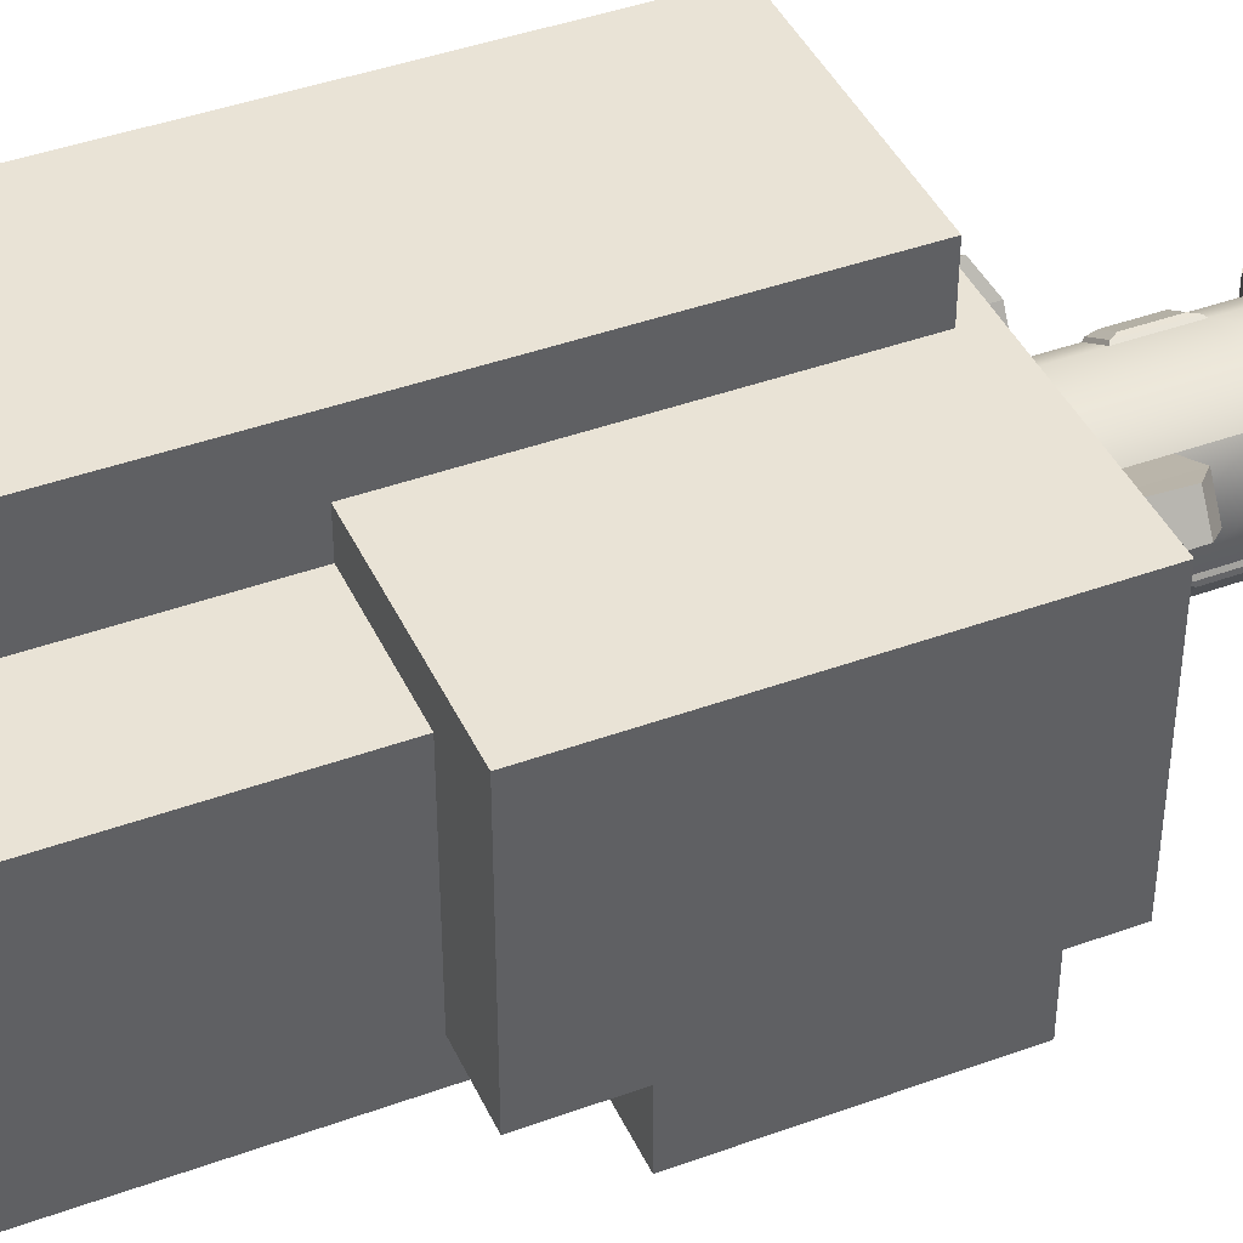
<metadata>
{"format":"obj","ext":"obj","renderer":"f3d","projection":"perspective","resolution":1024,"background":"white","views":[{"elev":42.3,"azim":-113.6,"up":"+Z"}]}
</metadata>
<code>
g default
v -1.933 0.2868 1.427
v 2.276 0.2868 1.731
v -1.933 10.28 1.427
v 1.651 10.28 1.427
v -1.933 10.28 -2.157
v 1.651 10.28 -2.157
v -2.558 0.2868 -2.782
v 1.651 0.2868 -2.157
v -1.933 4.278 -2.157
v -1.933 4.278 1.427
v 1.651 4.278 1.427
v 1.651 4.278 -2.157
v -1.933 6.395 -2.157
v -1.933 6.395 1.427
v 1.651 6.395 1.427
v 1.651 6.395 -2.157
v -1.933 2.16 -2.157
v -1.933 2.16 1.427
v 1.651 2.16 1.427
v 1.651 2.16 -2.157
v -2.558 6.395 0.441
v -2.558 10.28 0.441
v 2.276 10.28 0.441
v 2.276 6.395 0.441
v 2.276 4.278 0.441
v 2.276 2.16 0.441
v 2.276 0.2868 0.441
v -2.558 0.5494 0.441
v -2.558 2.16 0.441
v -2.558 4.278 0.441
v -2.558 6.395 -1.17
v -2.558 10.28 -1.17
v 2.276 10.28 -1.17
v 2.276 6.395 -1.17
v 2.276 4.278 -1.17
v 2.276 2.16 -1.17
v 2.276 0.2868 -1.17
v -2.558 0.5494 -1.17
v -2.558 2.16 -1.17
v -2.558 4.278 -1.17
v -0.9465 6.395 -2.782
v -0.9465 10.28 -2.782
v -0.9465 10.28 2.052
v -0.9465 6.395 2.052
v -0.9465 4.278 2.052
v -0.9465 2.16 2.052
v -0.9465 0.2868 2.052
v -0.9465 2.16 -2.782
v -0.9465 4.278 -2.782
v 0.6649 6.395 -2.782
v 0.6649 10.28 -2.782
v 0.6649 10.28 2.052
v 0.6649 6.395 2.052
v 0.6649 4.278 2.052
v 0.6649 2.16 2.052
v 0.6649 0.2868 -2.782
v 0.6649 2.16 -2.782
v 0.6649 4.278 -2.782
v -4.596 0.3056 -1.17
v -4.596 1.808 -1.17
v -4.596 0.3056 0.441
v -4.596 1.808 0.441
v -5.339 0.3056 -1.17
v -5.051 1.332 -1.093
v -5.339 0.3056 0.441
v -5.051 1.332 0.4225
v -4.596 -0.3328 -1.17
v -4.596 -0.3328 0.441
v -5.339 -0.3328 0.441
v -5.339 -0.3328 -1.17
v 2.276 0.04293 3.304
v 1.613 1.808 3.304
v 0.6305 1.808 3.304
v -0.9465 0.04293 3.304
v -0.9465 1.808 3.304
v 0.6649 0.04293 5.02
v 2.276 0.04293 5.02
v 1.829 1.332 4.73
v 0.5975 1.332 4.73
v -0.9465 0.04293 5.02
v -0.9183 1.332 4.73
v 2.276 -0.285 3.304
v 2.276 -0.285 5.02
v 0.6649 -0.285 5.02
v -0.9465 -0.285 3.304
v -0.9465 -0.285 5.02
v 3.417 0.04293 -1.17
v 3.417 0.04293 0.441
v 3.417 1.808 -1.17
v 3.417 1.808 0.441
v 4.396 0.04293 -1.17
v 4.396 0.04293 0.441
v 4.107 1.332 -1.093
v 4.107 1.332 0.4225
v 3.417 -0.4137 -1.17
v 3.417 -0.4137 0.441
v 4.396 -0.4137 -1.17
v 4.396 -0.4137 0.441
v -0.9465 1.808 -3.85
v -2.139 1.808 -3.85
v -2.558 0.04293 -3.85
v 0.6649 1.808 -3.85
v 0.6649 0.04293 -3.85
v -0.9183 1.332 -4.473
v -2.434 1.332 -4.473
v -0.9465 0.04293 -4.763
v -2.558 0.04293 -4.763
v 0.5975 1.332 -4.473
v 0.6649 0.04293 -4.763
v -2.558 -0.435 -3.85
v -2.558 -0.435 -4.763
v -0.9465 -0.435 -4.763
v 0.6649 -0.435 -3.85
v 0.6649 -0.435 -4.763
v -2.558 8.34 0.441
v -2.558 8.34 -1.17
v -1.933 8.34 -2.157
v -0.9465 8.34 -2.782
v 0.6649 8.34 -2.782
v 1.651 8.34 -2.157
v 2.276 8.34 -1.17
v 2.276 8.34 0.441
v 1.651 8.34 1.427
v 0.6649 8.34 2.052
v -0.9465 8.34 2.052
v -1.933 8.34 1.427
v -0.9465 10.28 -4.279
v 0.6649 10.28 -4.279
v 0.6649 8.34 -4.279
v -0.9465 8.34 -4.279
v -0.9465 10.28 -5.178
v 0.6649 10.28 -5.178
v 0.614 8.852 -4.965
v -0.9247 8.852 -4.965
v -0.9465 11.25 -4.279
v 0.6649 11.25 -4.279
v 0.6649 11.25 -5.178
v -0.9465 11.25 -5.178
v 2.564 6.518 0.3395
v 2.564 6.518 -1.069
v 2.564 8.217 -1.069
v 2.564 8.217 0.3395
v 0.7728 4.352 2.092
v 1.69 4.352 1.511
v 1.69 6.321 1.511
v 0.7728 6.321 2.092
v -3.918 6.477 1.224
v -3.293 6.477 2.211
v -3.293 8.421 2.211
v -3.918 8.421 1.224
v -4.587 7.076 1.616
v -3.991 7.076 2.558
v -4.122 8.421 2.758
v -4.747 8.421 1.771
v -3.293 10.08 2.211
v -3.918 10.08 1.224
v -4.747 10.08 1.771
v -4.122 10.08 2.758
v 2.353 8.34 2.633
v 1.367 8.34 3.258
v 2.353 10.28 2.633
v 1.367 10.28 3.258
v 2.902 8.852 3.437
v 1.96 8.852 4.034
v 3.061 10.28 3.622
v 2.075 10.28 4.247
v 1.367 11.53 3.258
v 2.353 11.53 2.633
v 2.075 11.53 4.247
v 3.061 11.53 3.622
v 2.692 6.856 0.1529
v 2.692 6.856 -0.6949
v 2.692 7.879 -0.6949
v 2.692 7.879 0.1529
v 0.935 4.594 2.096
v 1.627 4.594 1.657
v 1.627 6.079 1.657
v 0.935 6.079 2.096
v 2.276 12.87 -1.17
v 1.651 12.87 -2.157
v 0.6649 12.87 -2.782
v 0.6649 12.87 2.052
v 1.651 12.87 1.427
v 2.276 12.87 0.441
v -2.558 12.87 -1.17
v -0.9465 12.87 -2.782
v -1.933 12.87 -2.157
v -2.558 12.87 0.441
v -1.933 12.87 1.427
v -0.9465 12.87 2.052
v -2.07 4.413 -2.155
v -2.614 4.413 -1.295
v -2.614 6.26 -1.295
v -2.07 6.26 -2.155
v -2.218 4.656 -2.09
v -2.619 4.656 -1.456
v -2.619 6.016 -1.456
v -2.218 6.016 -2.09
g TreeTrunk_v1_geo Tree_v1_geo_grp
f 53 15 123 124
f 119 120 16 50
f 34 16 120 121
f 13 31 116 117
f 17 39 40 9
f 55 19 11 54
f 36 20 12 35
f 58 12 20 57
f 195 196 197 198
f 175 176 177 178
f 35 12 16 34
f 58 50 16 12
f 7 38 39 17
f 76 77 78 79
f 37 8 20 36
f 57 20 8 56
f 151 152 153 154
f 15 24 122 123
f 11 25 24 15
f 19 26 25 11
f 2 27 26 19
f 29 28 1 18
f 30 29 18 10
f 21 30 10 14
f 31 21 115 116
f 171 172 173 174
f 25 35 34 24
f 26 36 35 25
f 92 91 93 94
f 64 63 65 66
f 40 39 29 30
f 31 40 30 21
f 117 118 41 13
f 14 44 125 126
f 10 45 44 14
f 18 46 45 10
f 1 47 46 18
f 105 104 106 107
f 9 49 48 17
f 13 41 49 9
f 118 119 50 41
f 44 53 124 125
f 45 54 53 44
f 46 55 54 45
f 80 76 79 81
f 104 108 109 106
f 49 58 57 48
f 49 41 50 58
f 39 38 59 60
f 28 29 62 61
f 29 39 60 62
f 60 59 63 64
f 61 62 66 65
f 62 60 64 66
f 61 65 69 68
f 65 63 70 69
f 63 59 67 70
f 2 19 72 71
f 19 55 73 72
f 55 46 75 73
f 46 47 74 75
f 71 72 78 77
f 72 73 79 78
f 73 75 81 79
f 75 74 80 81
f 71 77 83 82
f 77 76 84 83
f 76 80 86 84
f 80 74 85 86
f 37 36 89 87
f 36 26 90 89
f 26 27 88 90
f 87 89 93 91
f 89 90 94 93
f 90 88 92 94
f 87 91 97 95
f 91 92 98 97
f 92 88 96 98
f 17 48 99 100
f 7 17 100 101
f 48 57 102 99
f 57 56 103 102
f 100 99 104 105
f 101 100 105 107
f 99 102 108 104
f 102 103 109 108
f 101 107 111 110
f 107 106 112 111
f 106 109 114 112
f 109 103 113 114
f 116 115 22 32
f 117 116 32 5
f 5 42 118 117
f 131 132 133 134
f 51 6 120 119
f 121 120 6 33
f 122 121 33 23
f 123 122 23 4
f 164 163 165 166
f 125 124 52 43
f 126 125 43 3
f 115 126 3 22
f 42 51 128 127
f 51 119 129 128
f 119 118 130 129
f 118 42 127 130
f 128 129 133 132
f 129 130 134 133
f 130 127 131 134
f 127 128 136 135
f 128 132 137 136
f 132 131 138 137
f 131 127 135 138
f 24 34 140 139
f 34 121 141 140
f 121 122 142 141
f 122 24 139 142
f 54 11 144 143
f 11 15 145 144
f 15 53 146 145
f 53 54 143 146
f 21 14 148 147
f 14 126 149 148
f 126 115 150 149
f 115 21 147 150
f 147 148 152 151
f 148 149 153 152
f 150 147 151 154
f 149 150 156 155
f 150 154 157 156
f 154 153 158 157
f 153 149 155 158
f 124 123 159 160
f 123 4 161 159
f 4 52 162 161
f 52 124 160 162
f 160 159 163 164
f 159 161 165 163
f 162 160 164 166
f 161 162 167 168
f 162 166 169 167
f 166 165 170 169
f 165 161 168 170
f 139 140 172 171
f 140 141 173 172
f 141 142 174 173
f 142 139 171 174
f 143 144 176 175
f 144 145 177 176
f 145 146 178 177
f 146 143 175 178
f 33 6 180 179
f 6 51 181 180
f 52 4 183 182
f 4 23 184 183
f 23 33 179 184
f 42 5 187 186
f 5 32 185 187
f 32 22 188 185
f 3 43 190 189
f 22 3 189 188
f 51 42 186 181
f 43 52 182 190
f 9 40 192 191
f 40 31 193 192
f 31 13 194 193
f 13 9 191 194
f 191 192 196 195
f 192 193 197 196
f 193 194 198 197
f 194 191 195 198
g default
v 2.801 32.02 0.4643
v 2.801 32.02 3.955
v 2.801 30.03 3.955
v 2.801 30.03 0.4643
v -2.059 33.94 0.4643
v 6.603 33.94 0.4643
v 6.603 33.94 -8.197
v -2.059 33.94 -8.197
v -1.312 10.81 7.374
v 7.35 10.81 7.374
v 7.35 30.03 7.374
v -1.312 30.03 7.374
v 6.603 15.71 -1.288
v 6.603 30.03 -1.288
v 7.35 30.03 -1.288
v 7.35 15.71 -1.288
v 6.603 15.45 -8.197
v -2.059 15.45 -8.197
v 7.933 10.09 2.027
v 7.933 10.09 -6.634
v 7.933 15.71 -6.634
v 7.933 15.71 2.027
v -5.86 32.02 -4.707
v -2.059 32.02 -4.707
v -2.059 18.99 -4.707
v -5.86 18.99 -4.707
v -8.379 9.952 -3.342
v -8.379 9.952 5.319
v -8.379 22.56 5.319
v -8.379 22.56 -3.342
v 1.879 10.75 -6.634
v 1.879 10.75 -7.75
v 1.879 15.45 -7.75
v 1.879 15.45 -6.634
v 0.2826 9.952 -3.342
v 0.2826 9.952 5.319
v -0.7289 10.09 -6.634
v -0.7289 10.09 -3.342
v -0.7289 10.75 -3.342
v -0.7289 10.75 -6.634
v -6.783 18.99 -3.342
v -6.783 18.99 -7.75
v -6.783 10.75 -7.75
v -6.783 10.75 -3.342
v 6.603 30.03 0.4643
v -2.059 32.02 0.4643
v -5.86 32.02 3.955
v -5.86 22.56 3.955
v -1.312 22.56 3.955
v -1.312 30.03 3.955
v 7.35 10.81 2.027
v 7.35 15.71 2.027
v -1.312 10.81 5.319
v -1.312 22.56 5.319
v 6.603 15.71 -6.634
v 0.2826 10.09 2.027
v 0.2826 10.81 2.027
v -5.86 22.56 -3.342
v 0.2826 10.81 5.319
v -5.86 18.99 -3.342
v 0.2826 10.09 -3.342
v -2.059 15.45 -7.75
v 6.603 15.45 -6.634
v -2.059 18.99 -7.75
v -5.838 18.99 -7.75
v -5.916 10.75 -7.75
v -5.875 10.75 -3.342
v -5.781 9.952 -3.342
v -5.781 9.952 5.319
v -5.906 22.56 5.319
v -8.379 10.75 -3.342
v -8.379 10.71 5.319
v -5.789 10.75 5.319
v -2.019 10.75 -7.75
v 1.87 10.09 -6.634
v 0.2826 9.952 2.024
v -5.781 9.952 3.88
v -8.379 9.952 3.956
v -8.379 10.72 3.986
v -8.379 22.56 3.986
v -5.86 22.48 -4.707
v -2.059 22.79 -4.707
v -2.059 22.85 -8.197
v 6.603 22.36 -8.197
v 6.603 22.16 -1.288
v 7.35 22.16 -1.288
v 7.35 22.34 7.374
v -1.312 22.78 7.374
v 6.603 31.99 0.4643
v 6.603 32.01 -8.197
v -2.059 32.18 -8.197
v -5.86 29.96 3.955
v -5.86 29.9 -4.707
v -2.059 29.97 -4.707
v -2.059 30.06 -8.197
v 6.603 30.09 -8.197
v 7.933 10.85 2.027
v 7.933 10.9 -6.634
v 7.35 22.24 2.49
v 7.35 30.03 3.043
v -1.31 9.952 5.319
v -1.102 9.952 2.448
v -0.681 9.952 -3.342
v 7.35 10.81 5.393
v 7.35 22.3 5.412
v 7.35 30.03 5.425
v -1.312 30.03 5.665
v 1.853 15.45 -8.197
v 1.887 22.63 -8.197
v 1.921 30.08 -8.197
v 1.931 32.1 -8.197
v 1.939 33.94 -8.197
v 2.901 33.94 0.4643
v 6.603 22.31 -6.65
v 6.603 30.08 -6.316
v 6.603 32 -6.227
v 6.603 33.94 -6.089
v 2.25 33.94 -5.706
v -2.059 33.94 -7.136
v -2.059 32.14 -7.21
v -2.059 30.04 -7.296
v -2.059 22.87 -7.596
v -5.871 15.47 -7.75
v -6.783 15.47 -7.75
v -6.783 15.35 -3.342
v -8.379 15.35 -3.342
v -8.379 15.34 3.986
v -8.379 15.34 5.319
v -5.834 15.36 5.319
v -1.312 15.4 5.319
v -1.312 15.35 7.374
v 7.35 15.4 7.374
v 7.35 15.51 5.401
v 7.379 10.09 2.027
v 7.126 10.09 -6.634
v 7.049 10.88 -6.634
v -2.059 18.93 -8.197
v 1.868 18.66 -8.197
v 6.603 18.33 -8.197
v 6.603 18.36 -6.641
v 6.603 18.45 -1.288
v 7.35 18.34 -1.288
v 7.35 18.33 2.213
v 7.35 18.32 5.405
v 7.35 18.31 7.374
v -1.312 18.33 7.374
v -1.312 18.17 5.319
v -5.862 18.19 5.319
v -8.379 18.2 5.319
v -8.379 18.31 3.986
v -8.379 18.86 -3.342
v -6.868 22.56 -3.342
v -6.805 22.56 3.967
v -6.793 22.56 5.319
v -6.723 18.2 5.319
v -6.678 15.35 5.319
v -6.604 10.74 5.319
v -6.591 9.952 5.319
v -6.661 9.952 3.906
v -7.022 9.952 -3.342
v 6.603 15.71 -8.197
v 1.855 15.88 -8.197
v -2.059 16.01 -8.197
v -2.059 16.02 -7.75
v -5.866 16.09 -7.75
v -6.783 16.11 -7.75
v -6.783 15.94 -3.342
v -8.379 15.95 -3.342
v -8.379 15.83 3.986
v -8.379 15.8 5.319
v -6.685 15.81 5.319
v -5.839 15.81 5.319
v -1.312 15.81 5.319
v -1.312 15.82 7.374
v 7.35 15.96 7.374
v 7.35 15.88 5.401
v 7.35 15.35 2.027
v 7.933 15.38 2.027
v 7.933 15.44 -6.634
v -1.321 32.02 3.955
v 6.614 30.03 3.191
v 6.624 30.03 5.445
v 6.521 30.03 7.374
v 6.62 22.38 7.374
v 6.673 18.31 7.374
v 6.704 15.95 7.374
v 6.711 15.39 7.374
v 6.771 10.81 7.374
v 6.775 10.81 5.387
v 6.782 10.81 2.027
v 6.833 10.09 2.027
v 6.725 10.09 -6.634
v 6.707 10.87 -6.634
v 7.154 15.45 -6.634
v 7.161 15.71 -6.634
v 2.763 30.03 5.552
v 2.718 30.03 7.374
v 2.587 22.58 7.374
v 2.513 18.32 7.374
v 2.47 15.88 7.374
v 2.461 15.37 7.374
v 2.38 10.81 7.374
v 2.467 10.81 5.342
v 2.608 10.81 2.027
v 2.628 10.09 2.027
v 2.155 10.09 -3.375
v 6.765 10.09 -3.457
v 7.218 10.09 -3.465
v 7.933 10.09 -3.478
v 7.933 10.88 -3.479
v 7.933 15.42 -3.49
v 7.933 15.71 -3.49
v 7.272 15.71 -3.491
v 6.603 15.71 -3.492
v 6.603 18.41 -3.486
v 6.603 22.22 -3.478
v 6.603 30.05 -3.46
v 6.603 32 -3.456
v 6.603 33.94 -3.452
v 2.49 33.94 -3.236
v -2.059 33.94 -2.998
v -2.059 32.02 -3.027
v -5.86 32.02 -3.244
v -5.86 29.91 -3.266
v 6.603 15.45 -7.65
v 6.603 15.71 -7.649
v 6.603 18.34 -7.637
v 6.603 22.34 -7.618
v 6.603 30.09 -7.582
v 6.603 32 -7.574
v 6.603 33.94 -7.565
v 2.034 33.94 -7.339
v -2.059 33.94 -4.888
v -5.86 32.02 0.1757
v -5.86 29.93 0.2435
v -5.86 22.56 0.483
v -6.835 22.56 0.4544
v -8.379 22.56 0.409
v -8.379 18.59 0.2505
v -8.379 15.89 0.143
v -8.379 15.35 0.1213
v -8.379 10.74 -0.0624
v -8.379 9.952 -0.09373
v -6.863 9.952 -0.3569
v -5.78 9.952 -0.3496
v -0.8984 9.952 -0.349
v 0.2826 9.952 -0.3893
v 0.2826 10.09 -0.3949
v 2.409 10.09 -0.4675
v 6.8 10.09 -0.6173
v 7.301 10.09 -0.6344
v 7.933 10.09 -0.656
v 7.933 10.86 -0.7383
v 7.933 15.4 -1.222
v 7.933 15.71 -1.255
v 0.2603 10.81 7.374
v 0.1772 15.36 7.374
v 0.1683 15.84 7.374
v 0.123 18.33 7.374
v 0.04297 22.71 7.374
v -0.09064 30.03 7.374
v 0.02594 30.03 5.628
v 0.1376 30.03 3.955
v 0.07575 32.02 3.955
v -0.00415 32.02 0.4643
v -0.05029 33.94 0.4643
v -0.2275 33.94 -3.094
v -0.3332 33.94 -5.216
v -0.4328 33.94 -7.217
v -0.4816 33.94 -8.197
v -0.4655 32.15 -8.197
v -0.4468 30.07 -8.197
v -0.3809 22.75 -8.197
v -0.3454 18.81 -8.197
v -0.3196 15.95 -8.197
v -0.3152 15.45 -8.197
v -0.5417 15.45 -7.75
v -0.3261 10.75 -7.75
v -6.783 18.99 -4.709
v -6.783 15.99 -4.778
v -6.783 15.39 -4.792
v -6.783 10.75 -4.899
v -5.892 10.75 -5.155
v 0.2826 10.1 5.319
v -1.31 10.11 5.319
v -5.782 10.13 5.319
v -6.594 10.13 5.319
v -8.379 10.14 5.319
v -8.379 10.15 3.964
v -8.379 10.16 -0.08559
v -8.379 10.16 -3.342
v -6.963 10.15 -3.342
v -5.803 10.14 -3.342
v 0.2716 10.09 -6.634
v -0.07611 10.75 -6.634
v 7.35 30.03 0.465
v 7.35 22.19 0.1663
v 7.35 18.33 0.01958
v 7.35 15.71 -0.08014
v 7.933 15.71 -0.06269
v 7.933 15.4 -0.05179
v 7.933 10.86 0.1038
v 7.933 10.09 0.1301
v 7.323 10.09 0.1225
v 6.809 10.09 0.116
v 2.456 10.09 0.06152
v 0.2826 10.09 0.03432
v 0.2826 9.952 0.01469
v -0.9238 9.952 -0.000404
v -5.781 9.952 -0.0612
v -6.86 9.952 -0.07472
v -8.379 9.952 -0.374
v -8.379 10.16 -0.3713
v -8.379 10.74 -0.3637
v -8.379 15.35 -0.3034
v -8.379 15.9 -0.2962
v -8.379 18.63 -0.2605
v -8.379 22.56 -0.2089
v -6.841 22.56 -0.2022
v -5.86 22.56 -0.1979
v -5.86 29.93 -0.5933
v -5.86 32.02 -0.7057
v -2.059 32.02 -0.6264
v -2.059 33.94 -1.011
v -0.1229 33.94 -0.9941
v 2.742 33.94 -0.9692
v 6.603 33.94 -0.9357
v 6.603 31.99 -1.111
g Tree_v1_geo_grp TreeFoliage_v1_geo
f 199 200 201 202
f 417 418 524 525
f 383 384 373 343
f 211 339 340 214
f 359 360 336 337
f 498 499 452 453
f 279 280 223 224
f 437 438 367 348
f 229 230 231 232
f 508 509 442 443
f 235 236 237 238
f 239 477 478 365
f 199 287 204 311
f 248 290 246 247
f 245 378 244 432
f 373 374 342 343
f 371 372 344 345
f 497 498 453 214
f 375 376 220 250
f 434 435 351 246
f 386 387 302 208
f 256 279 224 258
f 353 369 370 346
f 505 506 445 446
f 232 231 423 261
f 501 502 449 450
f 380 381 209 304
f 224 477 239 258
f 240 263 363 364
f 480 481 265 242
f 412 413 339 211
f 320 262 223 280
f 392 393 219 377
f 349 239 365 366
f 262 263 224 223
f 362 363 263 262
f 238 237 265 481
f 301 236 259 233
f 506 507 444 445
f 345 346 370 371
f 247 246 268 252
f 358 490 491 266
f 487 488 441 276
f 484 485 356 267
f 482 483 299 234
f 272 260 475 476
f 229 273 492 493
f 254 482 234 274
f 299 300 274 234
f 356 357 275 267
f 486 487 276 226
f 347 348 367 368
f 268 246 351 352
f 246 290 433 434
f 291 292 280 279
f 419 420 521 522
f 309 310 205 288
f 525 526 416 417
f 284 283 212 213
f 285 303 304 209
f 381 382 285 209
f 252 286 210 305
f 243 287 199 202
f 283 414 415 212
f 307 308 294 282
f 319 320 280 292
f 248 378 245 290
f 432 433 290 245
f 221 222 292 291
f 318 319 292 222
f 308 309 288 294
f 212 415 416 526
f 249 332 217 295
f 500 501 450 451
f 333 334 296 218
f 340 496 497 214
f 494 495 284 213
f 243 494 213 212
f 483 484 267 299
f 267 275 300 299
f 443 444 507 508
f 266 491 236 301
f 249 302 387 388
f 341 342 374 250
f 304 303 297 298
f 379 380 304 298
f 252 305 248 247
f 474 475 260 216
f 335 472 473 361
f 293 470 471 281
f 289 469 470 293
f 206 468 469 289
f 522 523 465 419
f 463 464 203 244
f 253 424 425 338
f 313 312 426 427
f 314 313 427 428
f 315 314 428 429
f 429 430 316 315
f 289 318 317 206
f 293 319 318 289
f 281 320 319 293
f 361 362 262 335
f 264 321 260 272
f 322 321 264 241
f 323 479 480 242
f 324 323 242 269
f 439 440 277 325
f 326 325 277 270
f 354 355 271 327
f 328 327 271 251
f 251 207 329 328
f 385 386 208 330
f 208 302 331 330
f 388 389 332 249
f 502 503 448 449
f 390 391 334 333
f 335 262 320 281
f 281 471 472 335
f 337 336 307 282
f 338 425 426 312
f 339 413 414 283
f 340 339 283 284
f 495 496 340 284
f 303 342 341 297
f 343 342 303 285
f 382 383 343 285
f 345 344 286 252
f 268 346 345 252
f 352 353 346 268
f 278 348 347 227
f 436 437 348 278
f 239 350 256 258
f 228 350 239 349
f 278 351 435 436
f 352 351 278 227
f 347 353 352 227
f 368 369 353 347
f 270 355 354 326
f 226 356 485 486
f 276 357 356 226
f 442 510 225 358
f 489 490 358 225
f 261 423 424 253
f 306 360 359 215
f 361 473 474 216
f 216 260 362 361
f 260 321 363 362
f 364 363 321 322
f 365 478 479 323
f 366 365 323 324
f 438 439 325 367
f 368 367 325 326
f 326 354 369 368
f 370 369 354 327
f 371 370 327 328
f 328 329 372 371
f 384 385 330 373
f 330 331 374 373
f 250 374 331 375
f 375 331 302 249
f 249 295 376 375
f 499 500 451 452
f 334 392 377 296
f 461 462 378 248
f 244 378 462 463
f 201 379 243 202
f 201 394 380 379
f 394 395 381 380
f 395 396 382 381
f 396 397 383 382
f 397 398 384 383
f 398 399 385 384
f 399 400 386 385
f 400 401 387 386
f 388 387 401 402
f 402 403 389 388
f 503 504 447 448
f 229 391 390 273
f 261 391 229 232
f 261 392 334 391
f 253 393 392 261
f 214 411 412 211
f 305 460 461 248
f 210 459 460 305
f 286 458 459 210
f 344 457 458 286
f 372 456 457 344
f 329 455 456 372
f 207 454 455 329
f 257 454 207 251
f 402 401 257 255
f 254 403 402 255
f 446 447 504 505
f 273 404 259 492
f 405 404 273 390
f 406 405 390 333
f 407 406 333 218
f 408 407 218 296
f 409 408 296 377
f 410 409 377 219
f 411 410 219 393
f 412 411 393 253
f 253 338 413 412
f 414 413 338 312
f 415 414 312 313
f 416 415 313 314
f 417 416 314 315
f 315 316 418 417
f 465 466 431 419
f 431 222 420 419
f 421 420 222 221
f 291 422 421 221
f 256 422 291 279
f 423 231 306 215
f 424 423 215 359
f 425 424 359 337
f 426 425 337 282
f 427 426 282 294
f 428 427 294 288
f 429 428 288 205
f 310 430 429 205
f 317 467 468 206
f 317 431 466 467
f 317 318 222 431
f 520 521 420 421
f 421 422 519 520
f 518 519 422 256
f 350 517 518 256
f 516 517 350 228
f 349 515 516 228
f 366 514 515 349
f 324 513 514 366
f 269 512 513 324
f 225 510 511 489
f 443 442 358 266
f 301 444 443 266
f 445 444 301 233
f 446 445 233 259
f 259 404 447 446
f 448 447 404 405
f 449 448 405 406
f 450 449 406 407
f 451 450 407 408
f 452 451 408 409
f 453 452 409 410
f 214 453 410 411
f 257 401 400 454
f 455 454 400 399
f 456 455 399 398
f 457 456 398 397
f 458 457 397 396
f 459 458 396 395
f 460 459 395 394
f 461 460 394 201
f 201 200 462 461
f 463 462 200 199
f 199 311 464 463
f 465 523 524 418
f 316 466 465 418
f 467 466 316 430
f 468 467 430 310
f 469 468 310 309
f 470 469 309 308
f 471 470 308 307
f 472 471 307 336
f 473 472 336 360
f 474 473 360 306
f 306 231 475 474
f 476 475 231 230
f 493 476 230 229
f 224 263 240 477
f 478 477 240 364
f 479 478 364 322
f 480 479 322 241
f 241 264 481 480
f 238 272 476 493
f 257 482 254 255
f 251 483 482 257
f 251 271 484 483
f 355 485 484 271
f 486 485 355 270
f 277 487 486 270
f 440 488 487 277
f 489 511 512 269
f 269 242 490 489
f 491 490 242 265
f 236 491 265 237
f 492 259 236 235
f 493 492 235 238
f 238 481 264 272
f 243 379 298 494
f 298 297 495 494
f 297 341 496 495
f 497 496 341 250
f 250 220 498 497
f 376 499 498 220
f 295 500 499 376
f 217 501 500 295
f 332 502 501 217
f 389 503 502 332
f 403 504 503 389
f 505 504 403 254
f 254 274 506 505
f 274 300 507 506
f 508 507 300 275
f 357 509 508 275
f 441 509 357 276
f 442 509 441 510
f 511 510 441 488
f 512 511 488 440
f 513 512 440 439
f 514 513 439 438
f 515 514 438 437
f 516 515 437 436
f 436 435 517 516
f 518 517 435 434
f 434 433 519 518
f 520 519 433 432
f 432 244 521 520
f 522 521 244 203
f 203 464 523 522
f 524 523 464 311
f 525 524 311 204
f 287 526 525 204
f 212 526 287 243

</code>
